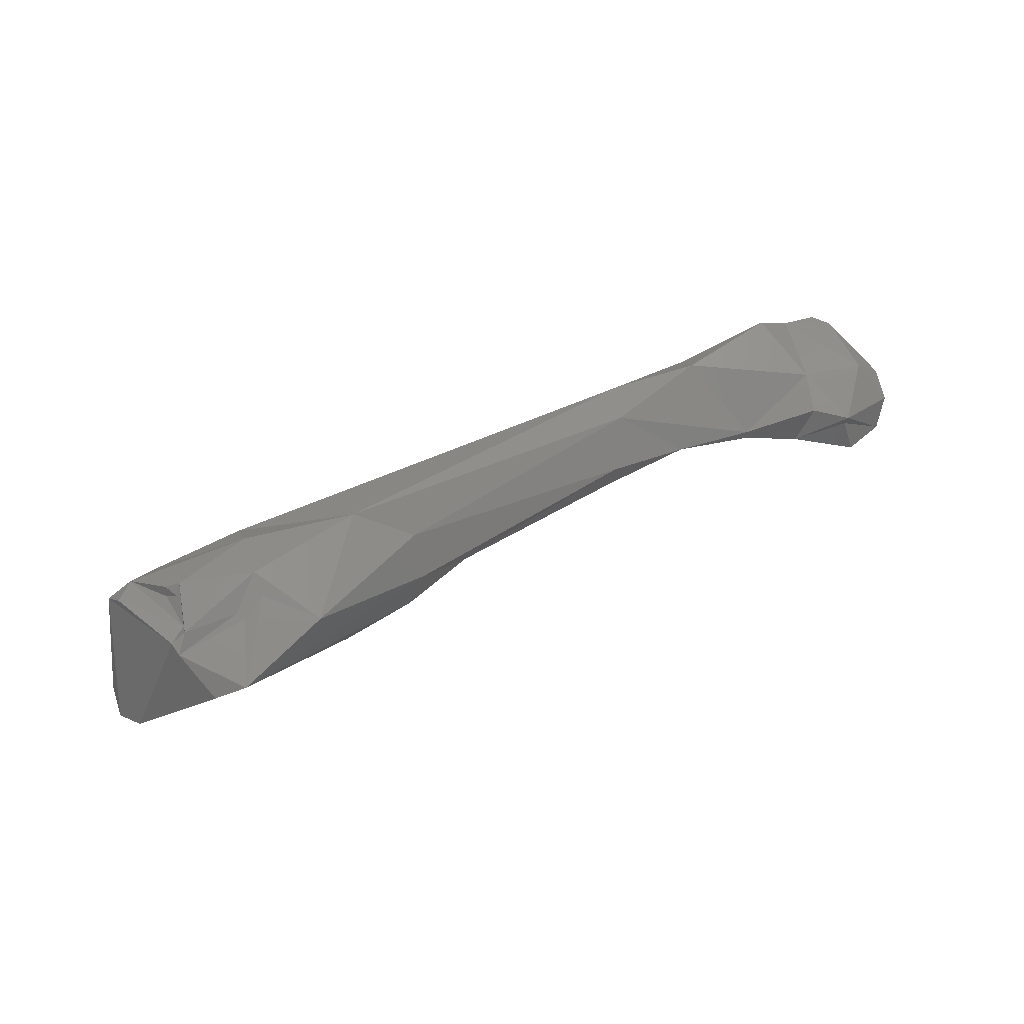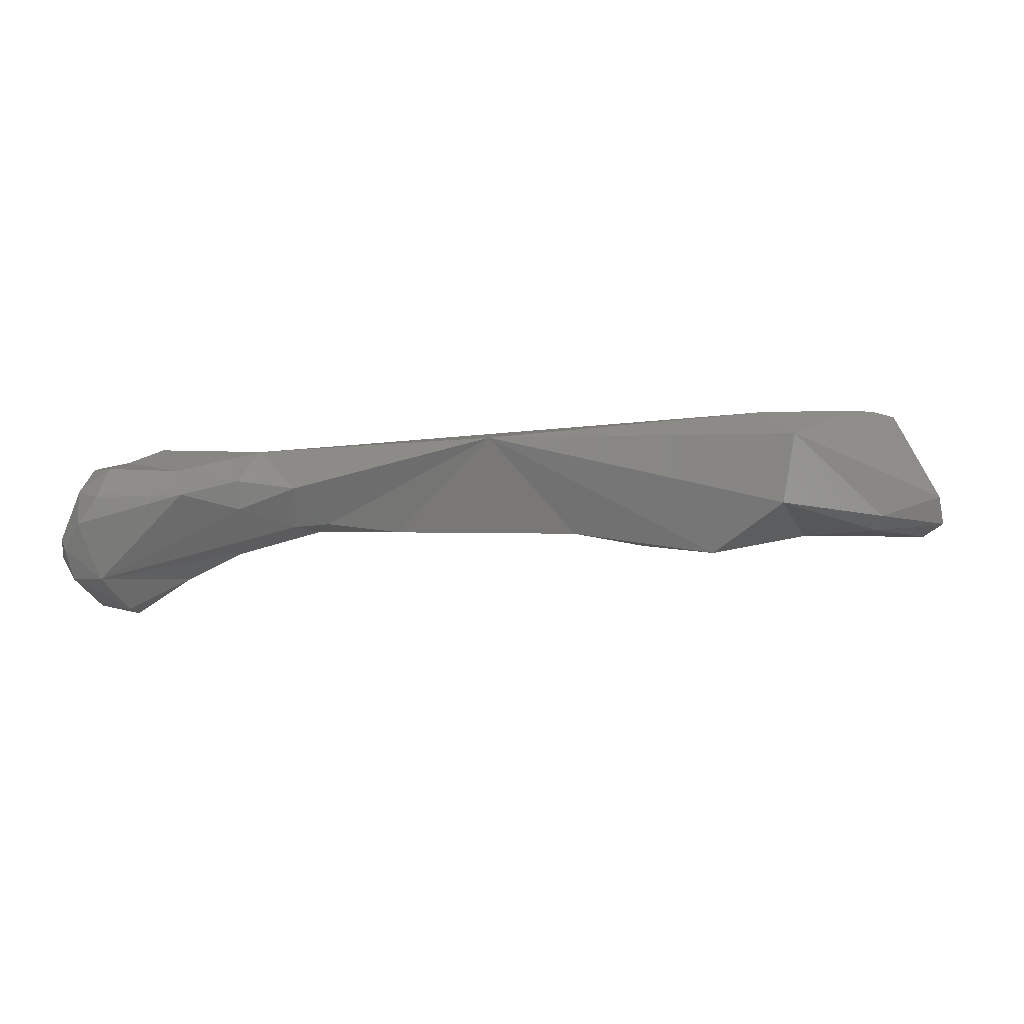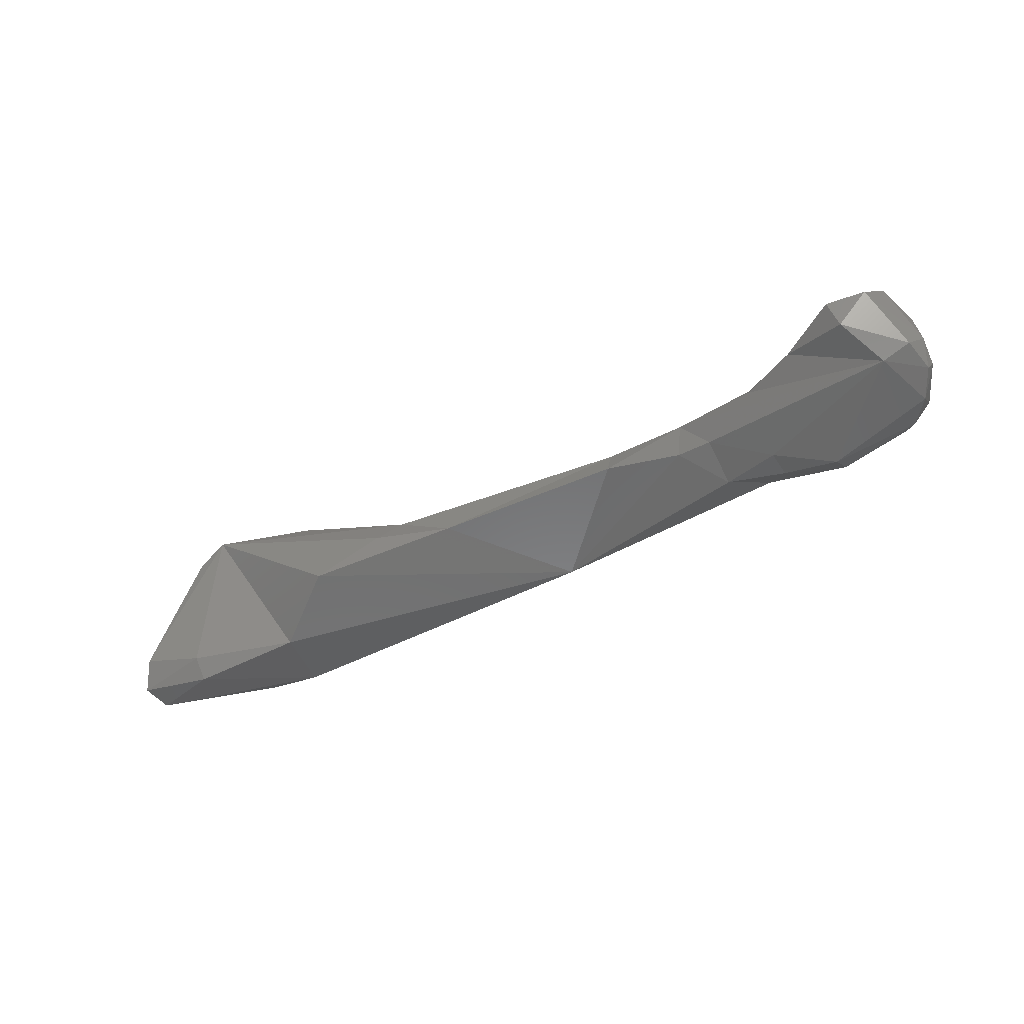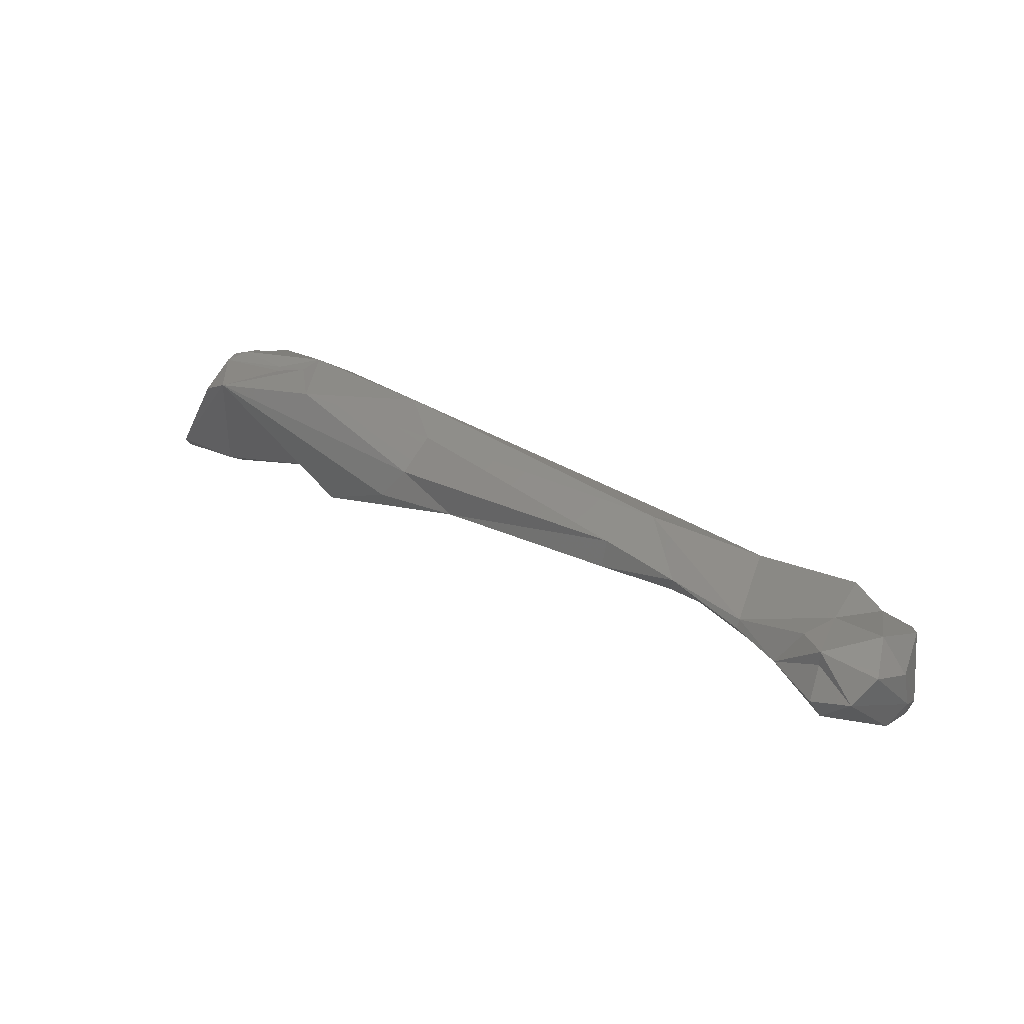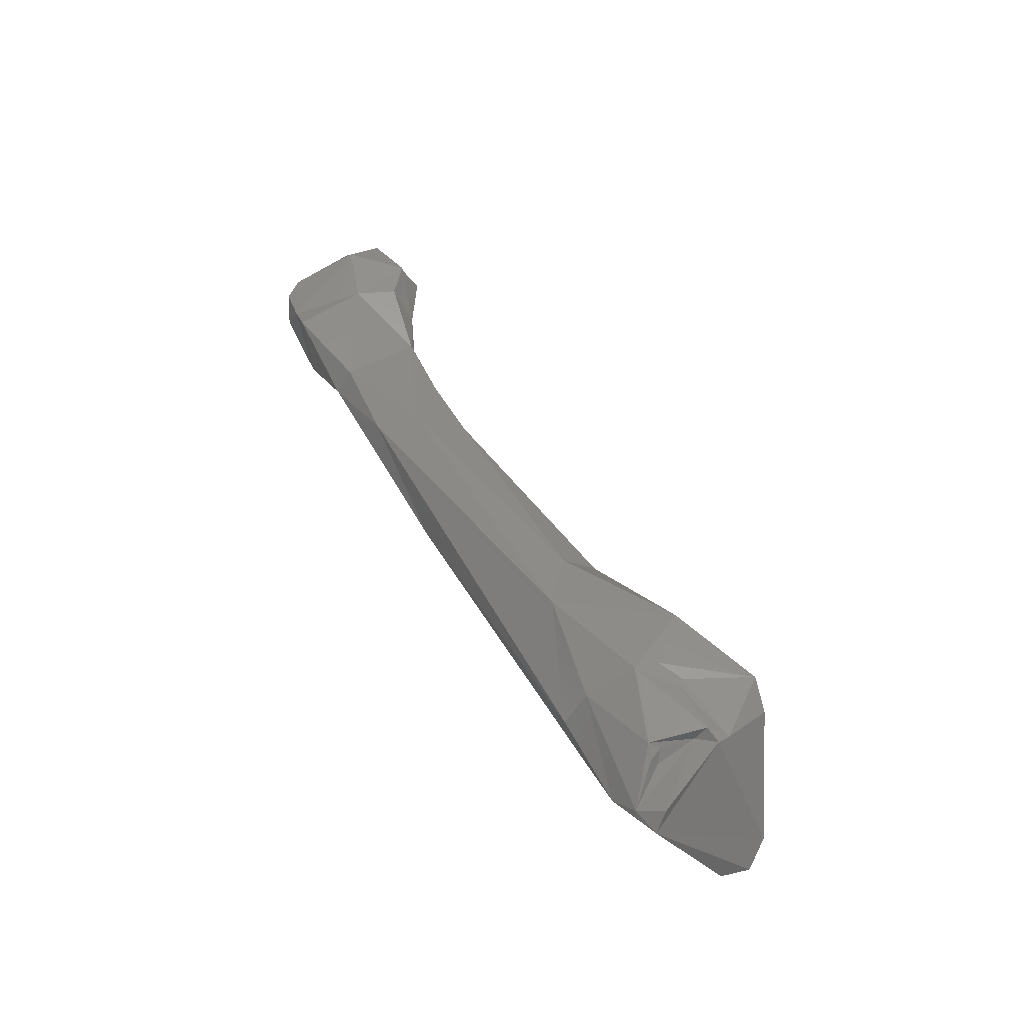
<metadata>
{"format":"stl","ext":"stl","renderer":"f3d","projection":"perspective","resolution":1024,"background":"white","views":[{"elev":67.8,"azim":-45.0,"up":"+Z"},{"elev":-64.2,"azim":162.7,"up":"+Z"},{"elev":-64.8,"azim":11.6,"up":"+Z"},{"elev":21.5,"azim":16.8,"up":"+Z"},{"elev":56.7,"azim":-135.7,"up":"+Z"}]}
</metadata>
<code>
# stl→obj: 76 verts, 148 faces
v 0.148 -0.0037 -0.02903
v 0.1483 -0.002228 -0.02677
v 0.1448 2.7e-05 -0.02807
v 0.1416 0.003059 -0.02644
v 0.1415 0.002893 -0.02713
v 0.1487 -0.002553 -0.03068
v 0.1484 -0.00233 -0.02569
v 0.1468 0.000161 -0.02559
v 0.1513 0.000304 -0.03221
v 0.151 -0.004004 -0.02881
v 0.1359 0.005566 -0.025
v 0.1487 0.002808 -0.02523
v 0.1332 0.01027 -0.02183
v 0.1419 0.01002 -0.02399
v 0.1533 -0.000572 -0.03182
v 0.1525 0.000197 -0.02508
v 0.1526 -0.00307 -0.02691
v 0.1379 0.006429 -0.02697
v 0.1425 0.007625 -0.02891
v 0.1471 0.008374 -0.03061
v 0.1545 0.001688 -0.03172
v 0.154 0.004133 -0.03167
v 0.1546 -3e-06 -0.0301
v 0.1301 0.007728 -0.02326
v 0.1354 0.007234 -0.0265
v 0.1298 0.007713 -0.02548
v 0.1518 0.007701 -0.02642
v 0.1496 0.008792 -0.02481
v 0.1422 0.01137 -0.02574
v 0.1354 0.01278 -0.0229
v 0.1132 0.01367 -0.01833
v 0.1106 0.01773 -0.01654
v 0.1546 0.004996 -0.02665
v 0.1544 -0.000703 -0.02744
v 0.1433 0.009613 -0.02827
v 0.1389 0.009904 -0.0274
v 0.1532 0.006352 -0.03086
v 0.1478 0.009576 -0.02928
v 0.155 0.001902 -0.0307
v 0.1547 0.005537 -0.02921
v 0.116 0.01103 -0.02388
v 0.1119 0.01139 -0.02071
v 0.1251 0.01706 -0.02373
v 0.1529 0.007823 -0.02853
v 0.1542 0.006583 -0.02694
v 0.1036 0.02369 -0.01827
v 0.1028 0.0128 -0.01522
v 0.1032 0.02194 -0.01594
v 0.1016 0.01867 -0.01404
v 0.11 0.01119 -0.02286
v 0.09522 0.01269 -0.01511
v 0.1047 0.01294 -0.02432
v 0.1007 0.01874 -0.02387
v 0.1014 0.02382 -0.02139
v 0.09692 0.02586 -0.01823
v 0.1008 0.01699 -0.01449
v 0.09481 0.02581 -0.01675
v 0.09708 0.0222 -0.01454
v 0.09473 0.0187 -0.0139
v 0.09846 0.01732 -0.01455
v 0.09316 0.01397 -0.01599
v 0.08823 0.01876 -0.02266
v 0.09869 0.01663 -0.01468
v 0.09261 0.01864 -0.02388
v 0.09333 0.01789 -0.01453
v 0.09293 0.02032 -0.02468
v 0.08873 0.02281 -0.02351
v 0.09468 0.02604 -0.01725
v 0.09272 0.026 -0.01693
v 0.09302 0.02477 -0.01558
v 0.0951 0.01951 -0.01495
v 0.09618 0.0229 -0.01504
v 0.09582 0.02252 -0.01568
v 0.09631 0.02171 -0.01492
v 0.0935 0.01884 -0.01423
v 0.08765 0.02082 -0.02391
f 1 2 3
f 3 4 5
f 1 3 6
f 3 7 8
f 7 3 2
f 4 3 8
f 6 3 9
f 3 5 9
f 10 7 2
f 2 1 10
f 1 6 10
f 11 5 4
f 5 11 9
f 8 12 4
f 13 4 14
f 4 13 11
f 12 14 4
f 9 15 6
f 10 6 15
f 7 12 8
f 12 7 16
f 16 7 17
f 17 7 10
f 18 19 9
f 20 9 19
f 15 9 21
f 9 20 22
f 11 18 9
f 9 22 21
f 23 17 10
f 23 10 15
f 11 13 24
f 11 25 18
f 24 26 11
f 11 26 25
f 12 16 27
f 12 27 28
f 28 14 12
f 14 29 30
f 14 28 29
f 13 14 30
f 31 24 13
f 32 31 13
f 30 32 13
f 15 21 23
f 27 16 33
f 33 16 34
f 17 34 16
f 23 34 17
f 20 19 35
f 18 36 19
f 35 19 36
f 25 36 18
f 20 37 22
f 37 20 38
f 38 20 35
f 22 39 21
f 23 21 39
f 40 39 22
f 37 40 22
f 23 39 34
f 41 24 42
f 26 24 41
f 24 31 42
f 43 36 25
f 26 43 25
f 26 41 43
f 27 38 28
f 27 44 38
f 44 27 45
f 45 27 33
f 38 29 28
f 30 43 46
f 43 30 29
f 46 32 30
f 43 29 36
f 35 36 29
f 38 35 29
f 47 42 31
f 47 31 32
f 32 46 48
f 32 49 47
f 32 48 49
f 40 45 33
f 39 40 33
f 33 34 39
f 40 37 44
f 44 37 38
f 44 45 40
f 41 42 50
f 50 42 51
f 51 42 47
f 52 41 50
f 52 43 41
f 53 43 52
f 53 54 43
f 43 54 46
f 48 46 55
f 46 54 55
f 49 56 47
f 51 47 56
f 48 55 57
f 58 48 57
f 58 49 48
f 49 58 59
f 56 49 60
f 59 60 49
f 52 50 51
f 61 62 51
f 63 51 56
f 64 53 51
f 51 62 64
f 52 51 53
f 51 63 65
f 65 61 51
f 54 53 66
f 53 64 66
f 55 54 67
f 67 54 66
f 57 55 68
f 69 55 67
f 69 68 55
f 63 56 60
f 57 68 69
f 70 71 57
f 69 70 57
f 72 58 57
f 73 72 57
f 71 73 57
f 58 72 74
f 59 58 71
f 74 71 58
f 65 60 59
f 75 59 71
f 75 65 59
f 60 65 63
f 62 76 64
f 75 62 61
f 75 69 62
f 62 69 76
f 61 65 75
f 76 66 64
f 67 66 76
f 76 69 67
f 69 75 70
f 73 71 74
f 70 75 71
f 72 73 74

</code>
